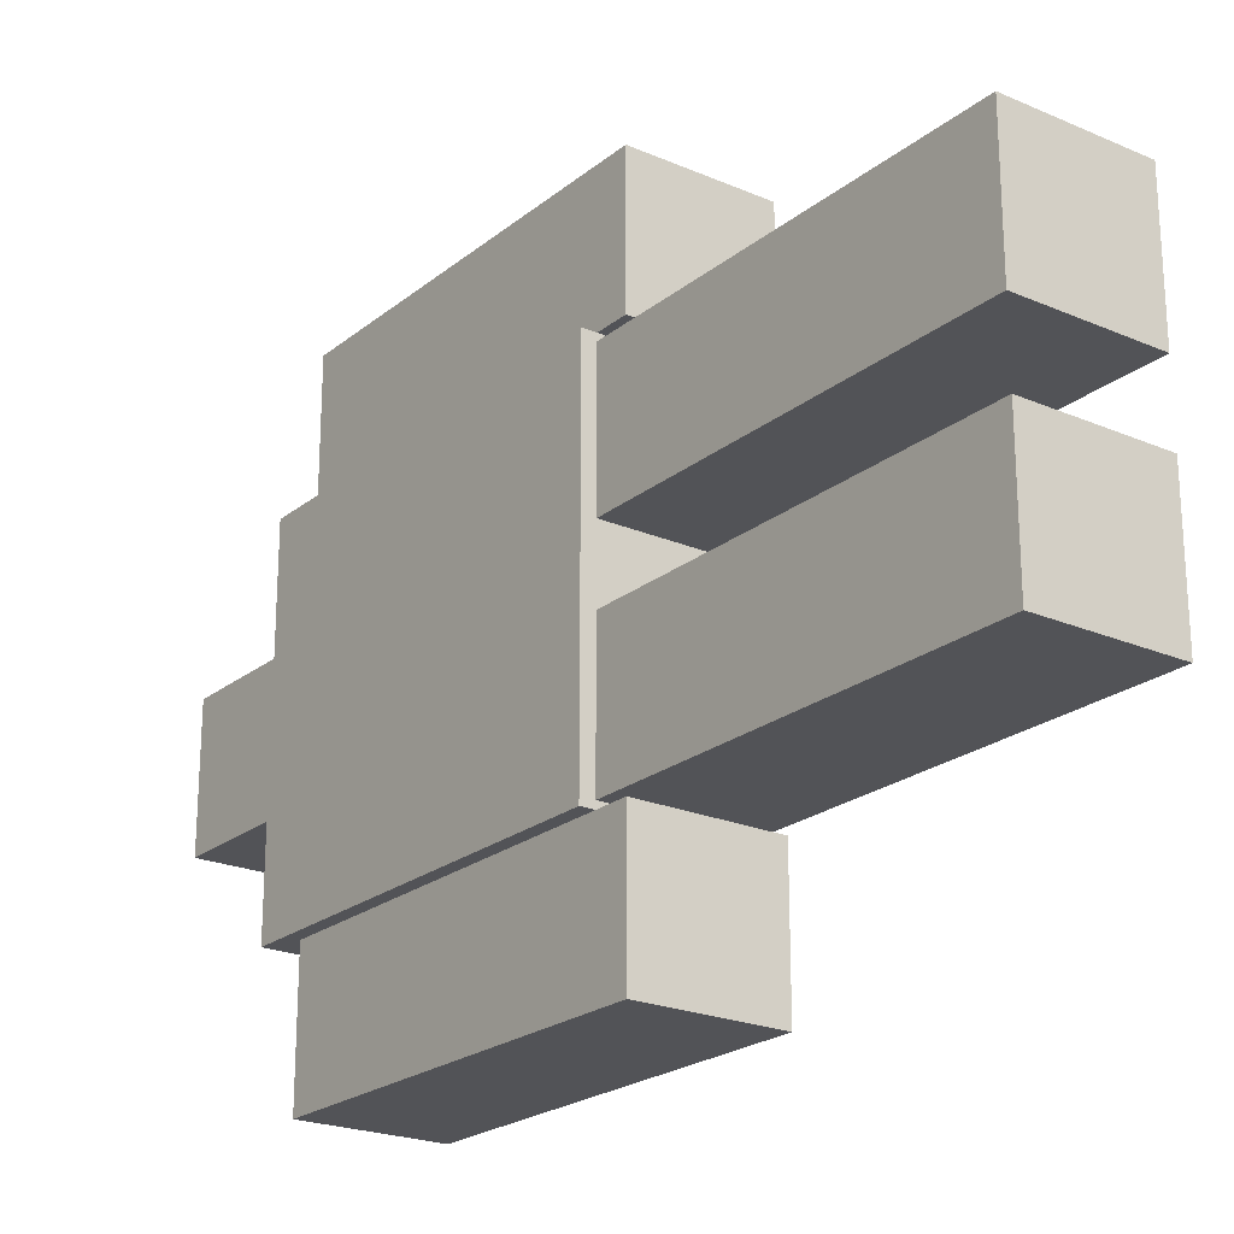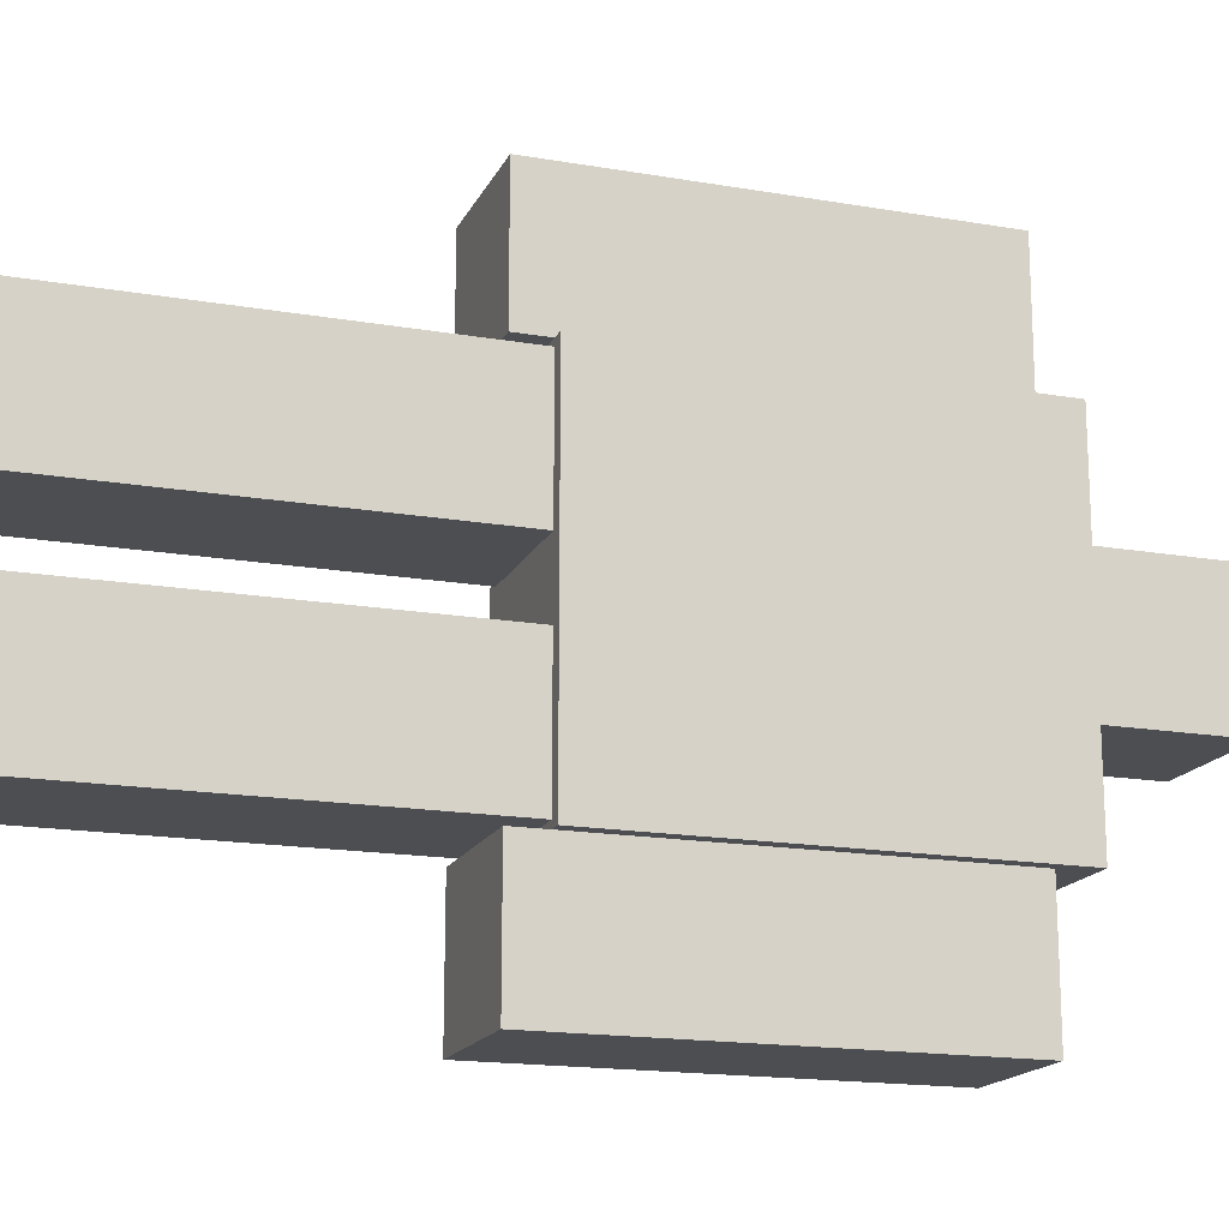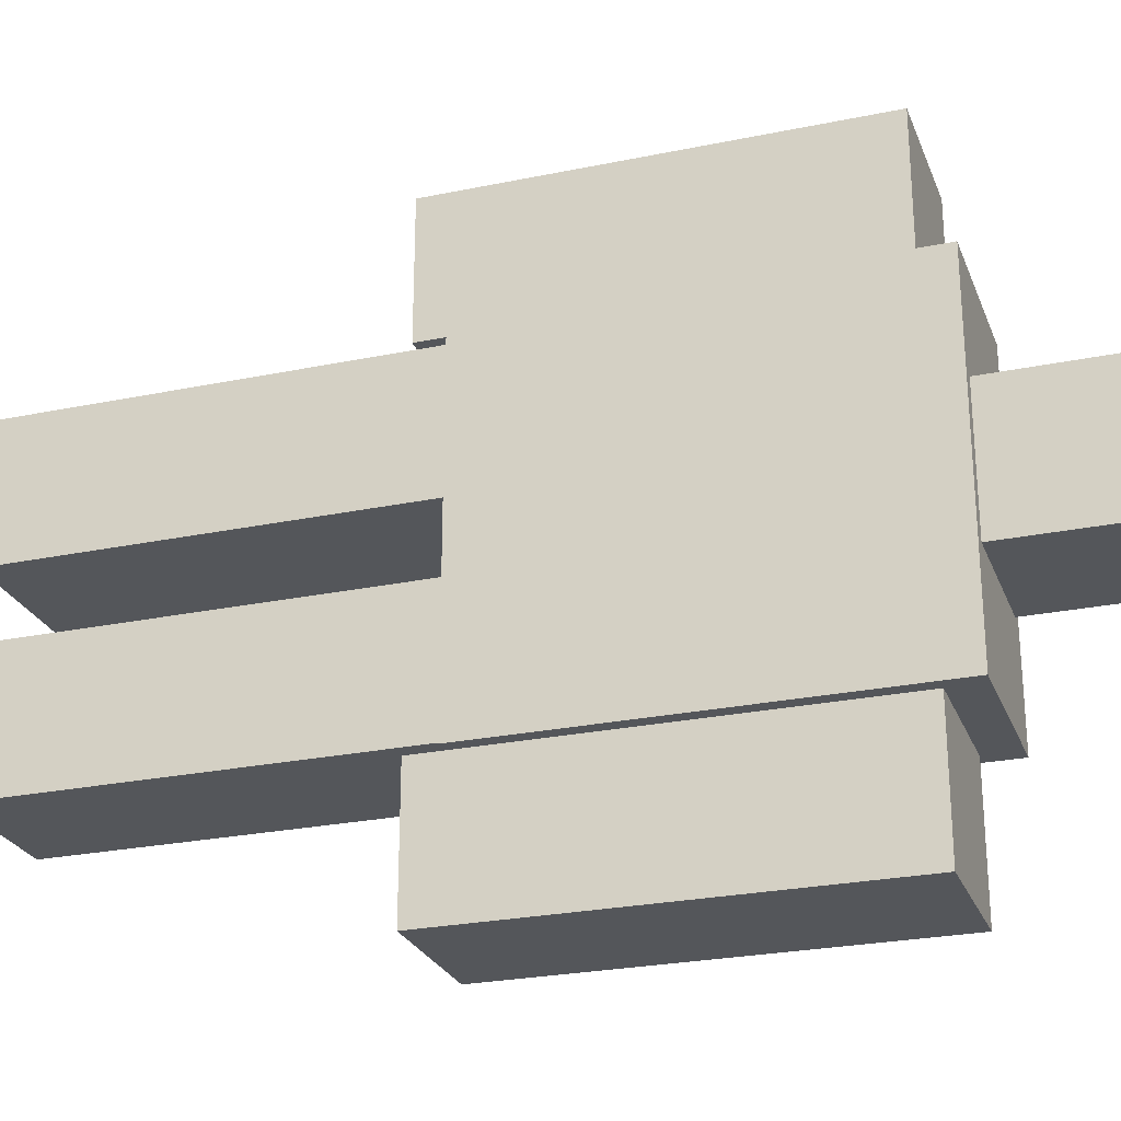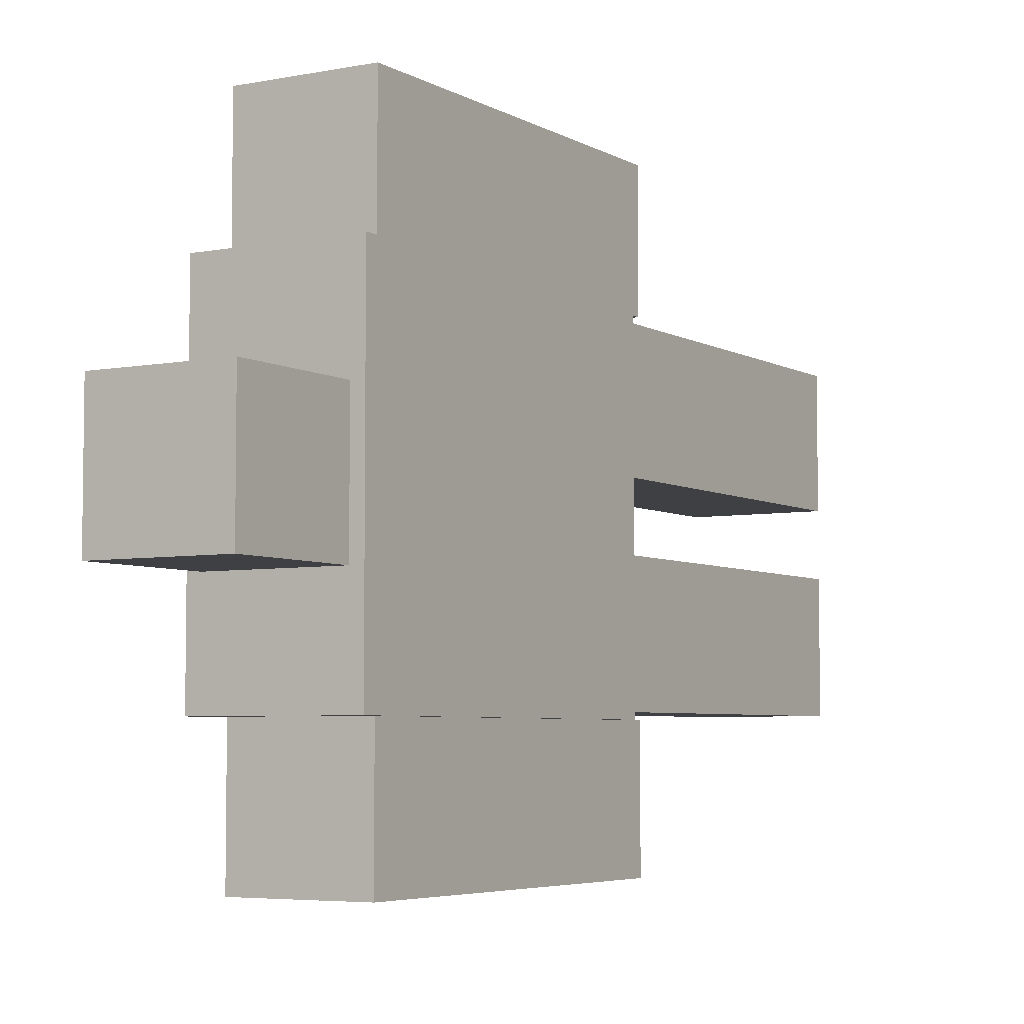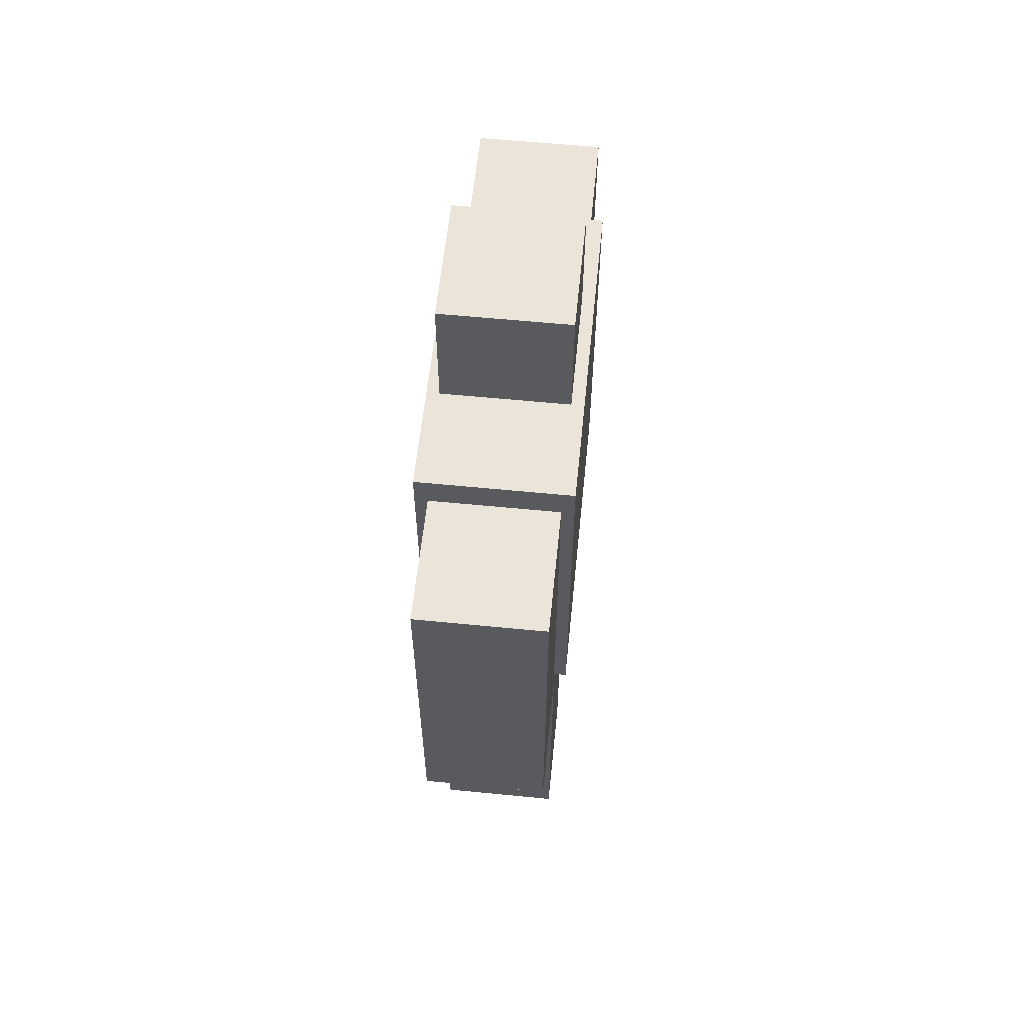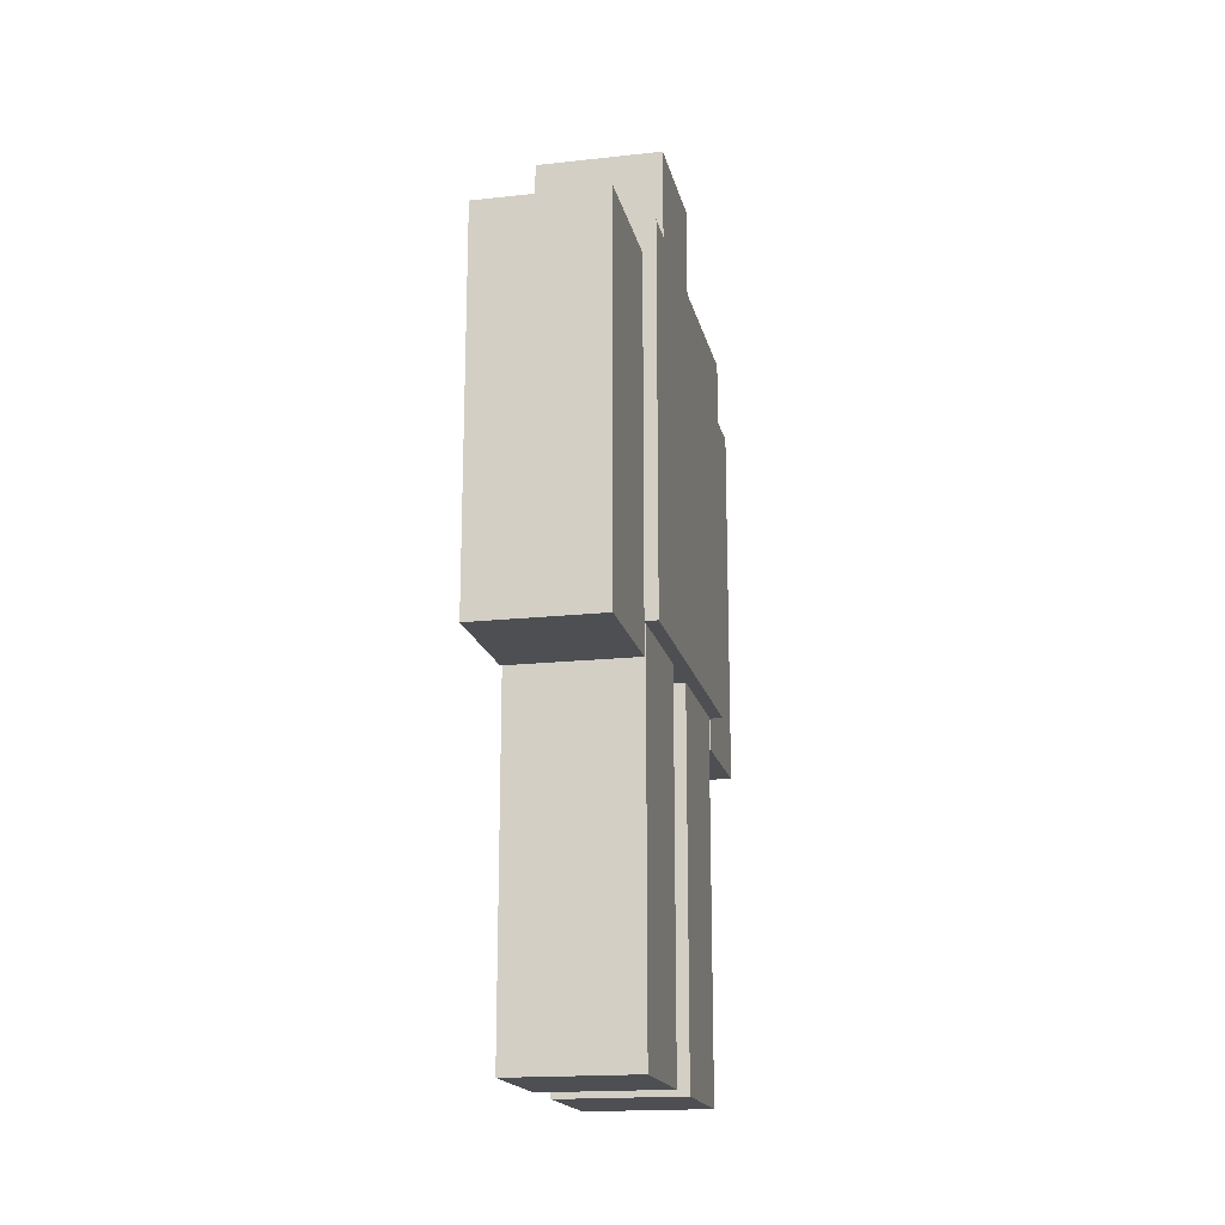
<metadata>
{"format":"obj","ext":"obj","renderer":"f3d","projection":"perspective","resolution":1024,"background":"white","views":[{"elev":-22.4,"azim":-36.6,"up":"+Z"},{"elev":-17.0,"azim":70.9,"up":"+Z"},{"elev":-25.7,"azim":108.3,"up":"+Z"},{"elev":-5.1,"azim":-148.7,"up":"+Z"},{"elev":59.2,"azim":-174.2,"up":"+Y"},{"elev":-17.7,"azim":12.2,"up":"+Y"}]}
</metadata>
<code>
o Cube.003
v -0.1 1.2 0.1
v -0.1 1.4 0.1
v -0.1 1.2 -0.1
v -0.1 1.4 -0.1
v 0.1 1.2 0.1
v 0.1 1.4 0.1
v 0.1 1.2 -0.1
v 0.1 1.4 -0.1
f 2 4 3 1
f 4 8 7 3
f 8 6 5 7
f 6 2 1 5
f 1 3 7 5
f 6 8 4 2
o Cube.002
v -0.12 0.6 0.26
v -0.12 1.2 0.26
v -0.12 0.6 -0.26
v -0.12 1.2 -0.26
v 0.12 0.6 0.26
v 0.12 1.2 0.26
v 0.12 0.6 -0.26
v 0.12 1.2 -0.26
f 10 12 11 9
f 12 16 15 11
f 16 14 13 15
f 14 10 9 13
f 9 11 15 13
f 14 16 12 10
o Cube
v 0.1 0 -0.25
v 0.1 0 -0.05
v -0.1 0 -0.05
v -0.1 0 -0.25
v 0.1 0.6 -0.25
v 0.1 0.6 -0.05
v -0.1 0.6 -0.05
v -0.1 0.6 -0.25
f 17 18 19 20
f 21 24 23 22
f 17 21 22 18
f 18 22 23 19
f 19 23 24 20
f 21 17 20 24
o Cube.001
v 0.1 0 0.05
v 0.1 0 0.25
v -0.1 0 0.25
v -0.1 0 0.05
v 0.1 0.6 0.05
v 0.1 0.6 0.25
v -0.1 0.6 0.25
v -0.1 0.6 0.05
f 25 26 27 28
f 29 32 31 30
f 25 29 30 26
f 26 30 31 27
f 27 31 32 28
f 29 25 28 32
o Cube.004
v 0.1 0.55 -0.46
v 0.1 0.55 -0.26
v -0.1 0.55 -0.26
v -0.1 0.55 -0.46
v 0.1 1.15 -0.46
v 0.1 1.15 -0.26
v -0.1 1.15 -0.26
v -0.1 1.15 -0.46
f 33 34 35 36
f 37 40 39 38
f 33 37 38 34
f 34 38 39 35
f 35 39 40 36
f 37 33 36 40
o Cube.005
v 0.1 0.55 0.26
v 0.1 0.55 0.46
v -0.1 0.55 0.46
v -0.1 0.55 0.26
v 0.1 1.15 0.26
v 0.1 1.15 0.46
v -0.1 1.15 0.46
v -0.1 1.15 0.26
f 41 42 43 44
f 45 48 47 46
f 41 45 46 42
f 42 46 47 43
f 43 47 48 44
f 45 41 44 48

</code>
